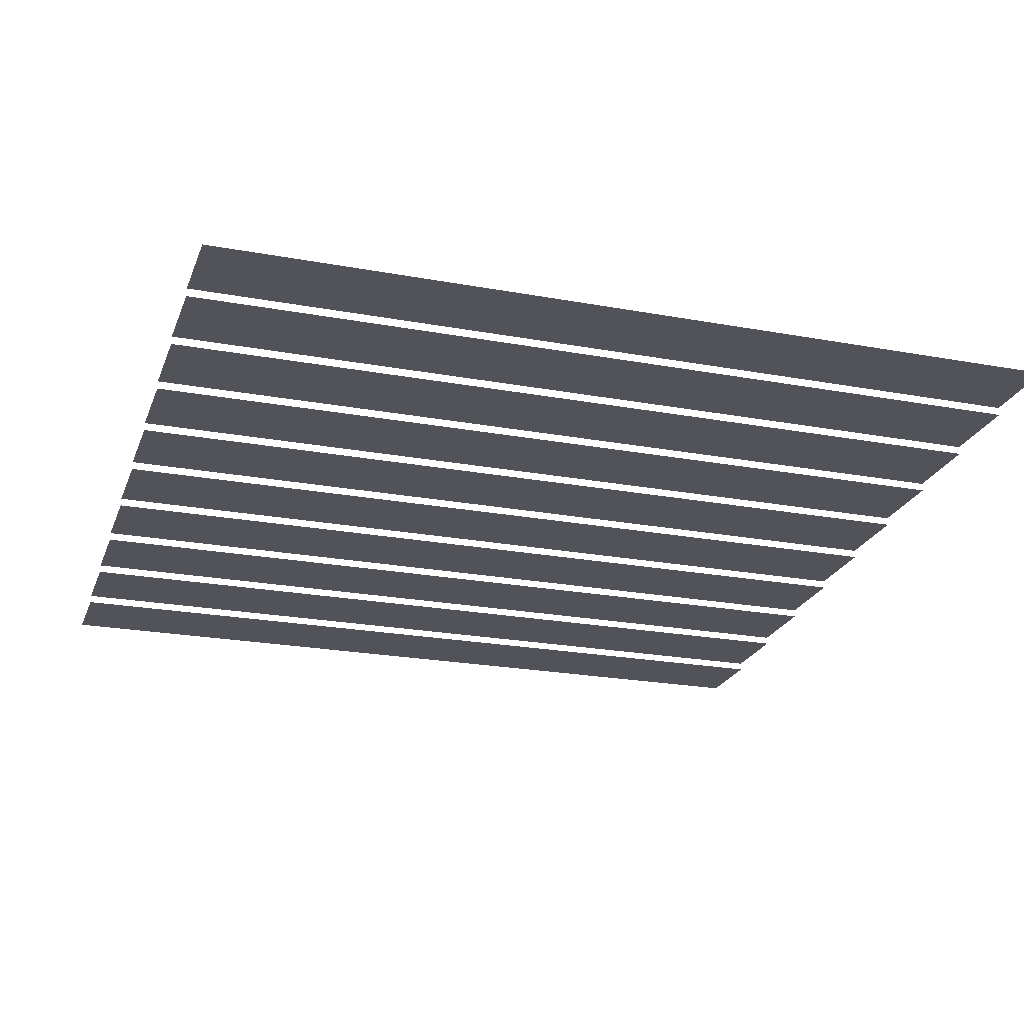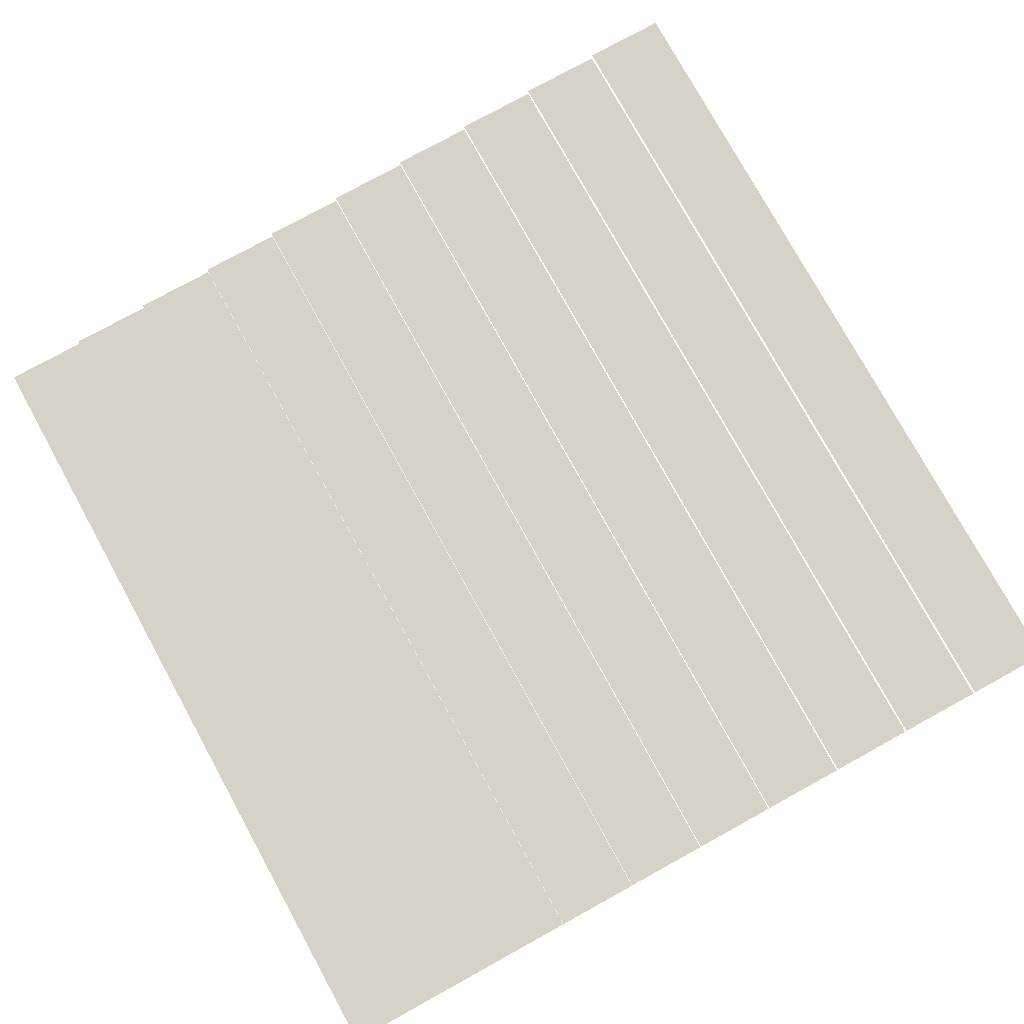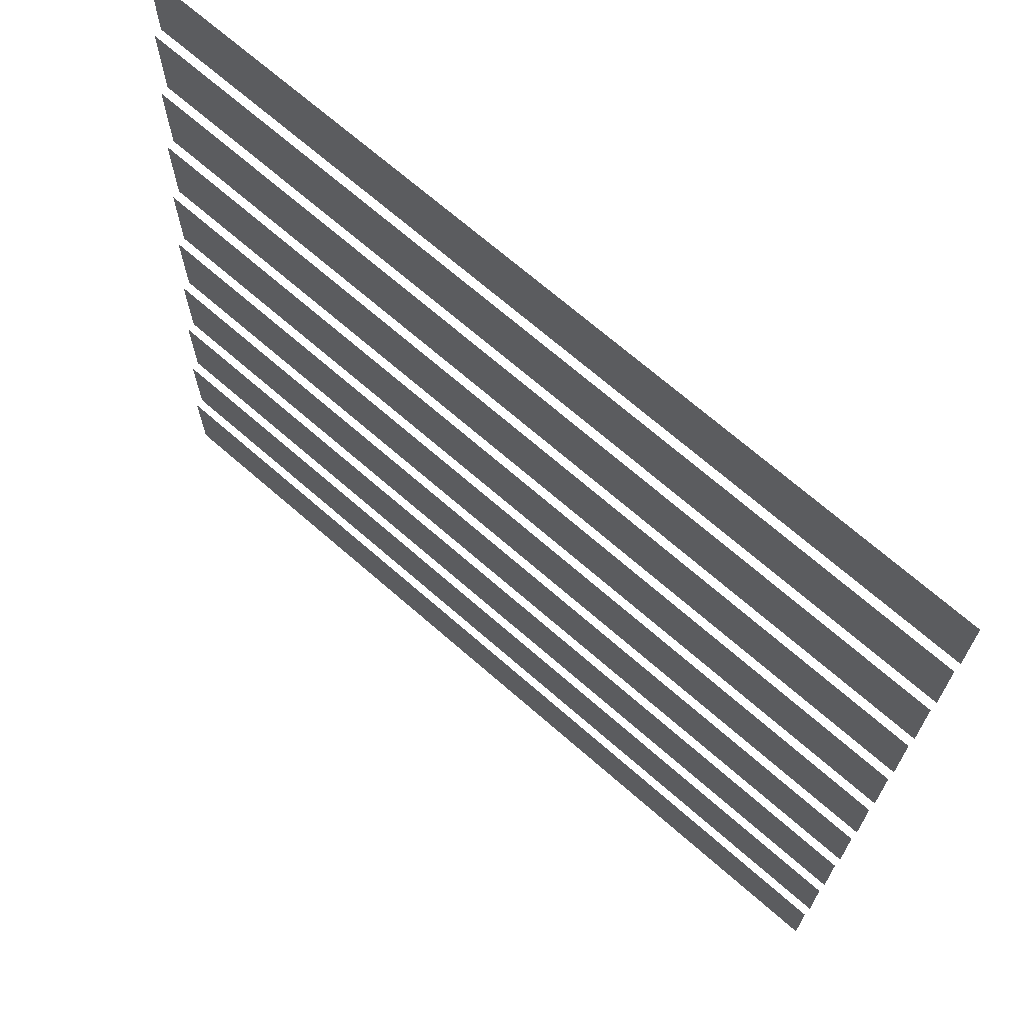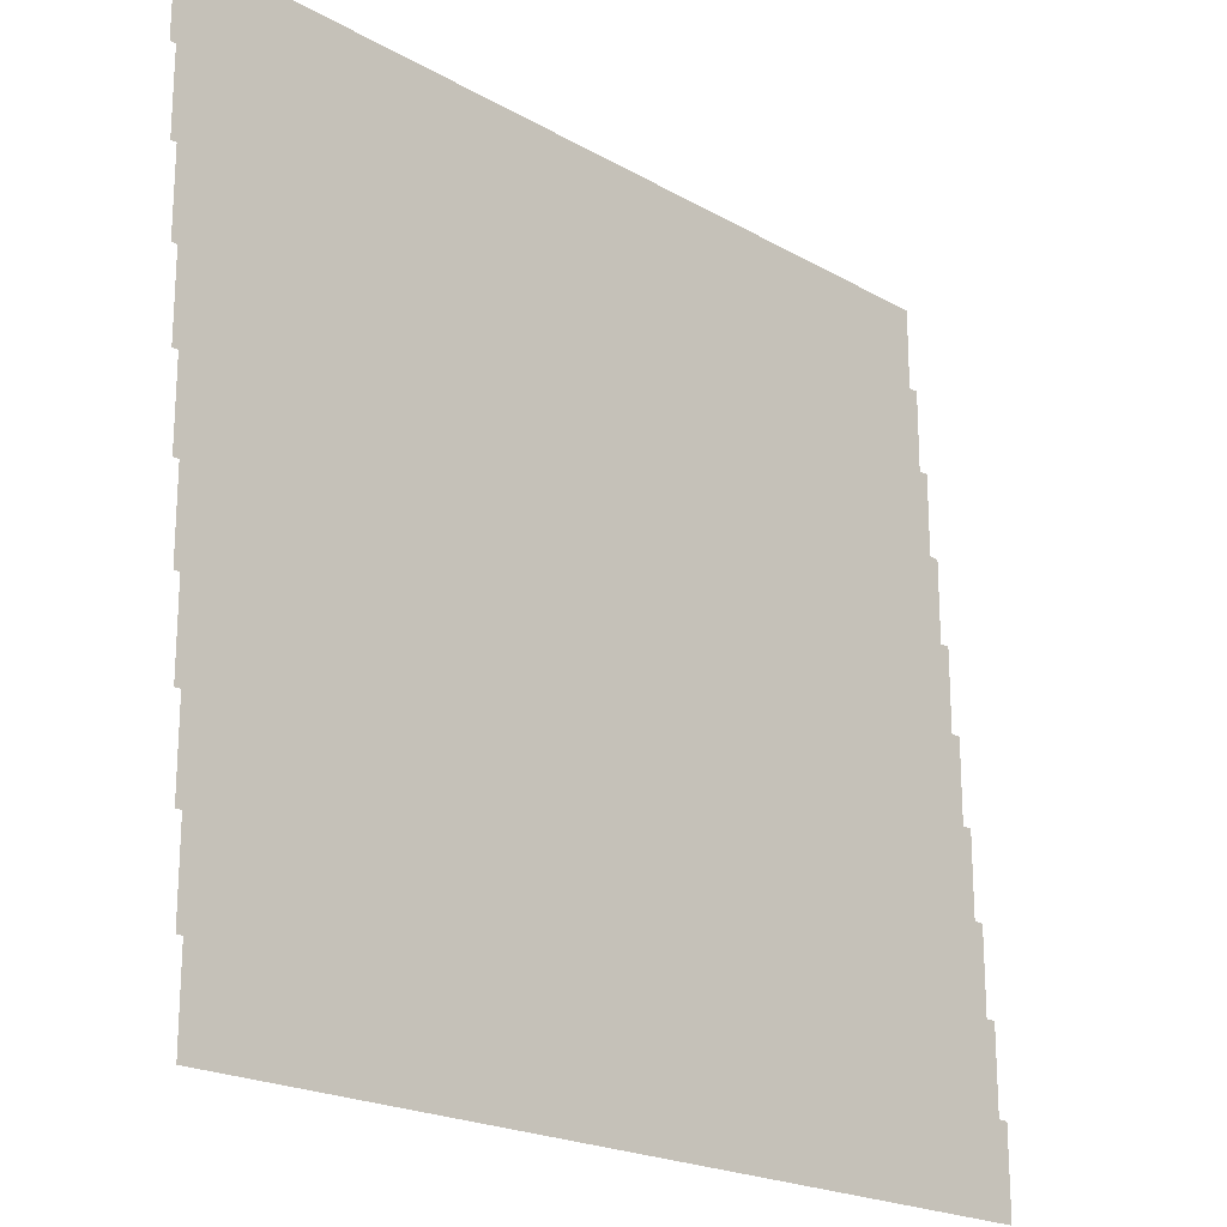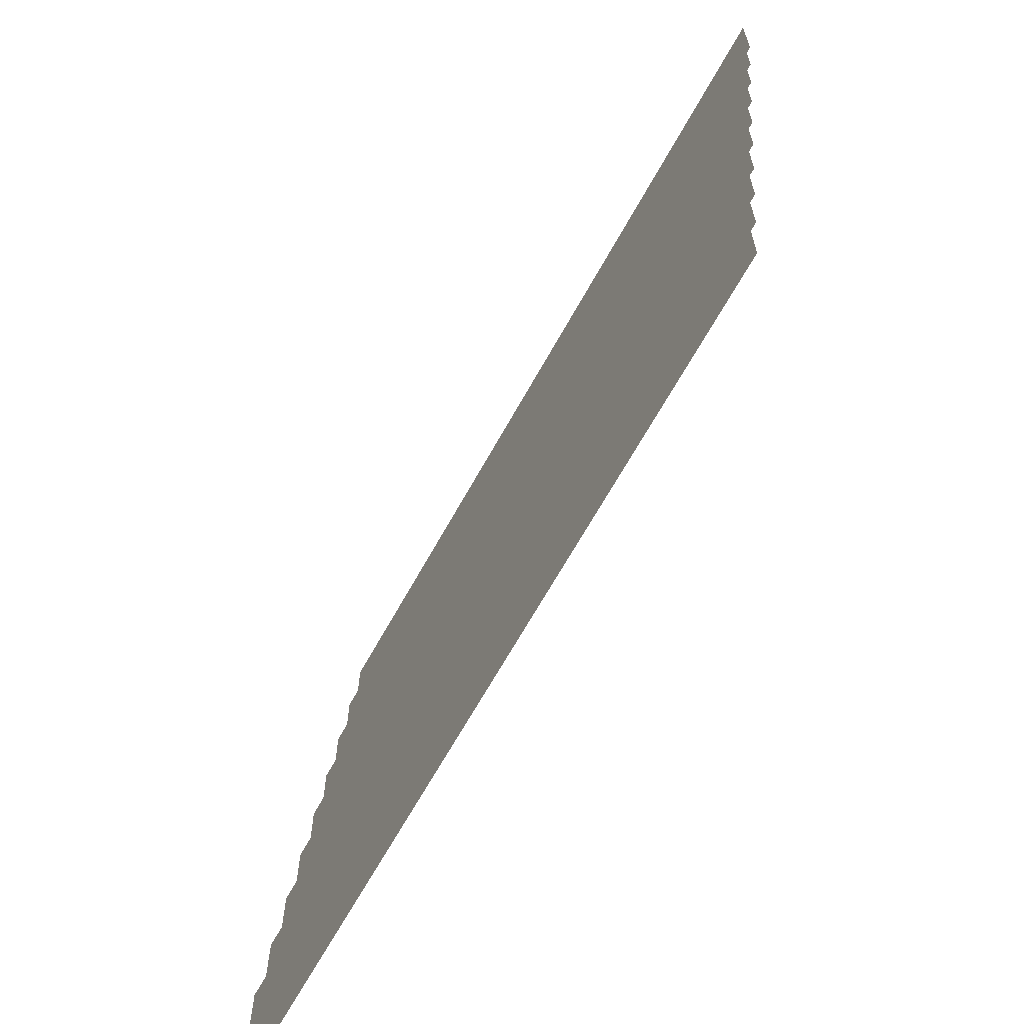
<metadata>
{"format":"obj","ext":"obj","renderer":"f3d","projection":"perspective","resolution":1024,"background":"white","views":[{"elev":-22.7,"azim":162.4,"up":"+Z"},{"elev":77.5,"azim":61.2,"up":"+Z"},{"elev":69.3,"azim":-138.8,"up":"+Y"},{"elev":-20.8,"azim":134.4,"up":"+Y"},{"elev":-66.1,"azim":-118.9,"up":"+Y"}]}
</metadata>
<code>
v 0 -1.067 -0.1
v -1.067 -1.067 -0.1
v -1.067 0 -0.1
v 0 0 -0.1
v -1.067 -1.067 -0.1
v -2.133 -1.067 -0.1
v -2.133 0 -0.1
v -1.067 0 -0.1
v -2.133 -1.067 -0.1
v -3.2 -1.067 -0.1
v -3.2 0 -0.1
v -2.133 0 -0.1
v -3.2 -1.067 -0.1
v -4.267 -1.067 -0.1
v -4.267 0 -0.1
v -3.2 0 -0.1
v -4.267 -1.067 -0.1
v -5.333 -1.067 -0.1
v -5.333 0 -0.1
v -4.267 0 -0.1
v -5.333 -1.067 -0.1
v -6.4 -1.067 -0.1
v -6.4 0 -0.1
v -5.333 0 -0.1
v -6.4 -1.067 -0.1
v -7.467 -1.067 -0.1
v -7.467 0 -0.1
v -6.4 0 -0.1
v -7.467 -1.067 -0.1
v -8.533 -1.067 -0.1
v -8.533 0 -0.1
v -7.467 0 -0.1
v -8.533 -1.067 -0.1
v -9.6 -1.067 -0.1
v -9.6 0 -0.1
v -8.533 0 -0.1
v -9.6 -1.067 -0.1
v -10.67 -1.067 -0.1
v -10.67 0 -0.1
v -9.6 0 -0.1
v 0 -2.133 -0.2
v -1.067 -2.133 -0.2
v -1.067 -1.067 -0.2
v 0 -1.067 -0.2
v -1.067 -2.133 -0.2
v -2.133 -2.133 -0.2
v -2.133 -1.067 -0.2
v -1.067 -1.067 -0.2
v -2.133 -2.133 -0.2
v -3.2 -2.133 -0.2
v -3.2 -1.067 -0.2
v -2.133 -1.067 -0.2
v -3.2 -2.133 -0.2
v -4.267 -2.133 -0.2
v -4.267 -1.067 -0.2
v -3.2 -1.067 -0.2
v -4.267 -2.133 -0.2
v -5.333 -2.133 -0.2
v -5.333 -1.067 -0.2
v -4.267 -1.067 -0.2
v -5.333 -2.133 -0.2
v -6.4 -2.133 -0.2
v -6.4 -1.067 -0.2
v -5.333 -1.067 -0.2
v -6.4 -2.133 -0.2
v -7.467 -2.133 -0.2
v -7.467 -1.067 -0.2
v -6.4 -1.067 -0.2
v -7.467 -2.133 -0.2
v -8.533 -2.133 -0.2
v -8.533 -1.067 -0.2
v -7.467 -1.067 -0.2
v -8.533 -2.133 -0.2
v -9.6 -2.133 -0.2
v -9.6 -1.067 -0.2
v -8.533 -1.067 -0.2
v -9.6 -2.133 -0.2
v -10.67 -2.133 -0.2
v -10.67 -1.067 -0.2
v -9.6 -1.067 -0.2
v 0 -3.2 -0.3
v -1.067 -3.2 -0.3
v -1.067 -2.133 -0.3
v 0 -2.133 -0.3
v -1.067 -3.2 -0.3
v -2.133 -3.2 -0.3
v -2.133 -2.133 -0.3
v -1.067 -2.133 -0.3
v -2.133 -3.2 -0.3
v -3.2 -3.2 -0.3
v -3.2 -2.133 -0.3
v -2.133 -2.133 -0.3
v -3.2 -3.2 -0.3
v -4.267 -3.2 -0.3
v -4.267 -2.133 -0.3
v -3.2 -2.133 -0.3
v -4.267 -3.2 -0.3
v -5.333 -3.2 -0.3
v -5.333 -2.133 -0.3
v -4.267 -2.133 -0.3
v -5.333 -3.2 -0.3
v -6.4 -3.2 -0.3
v -6.4 -2.133 -0.3
v -5.333 -2.133 -0.3
v -6.4 -3.2 -0.3
v -7.467 -3.2 -0.3
v -7.467 -2.133 -0.3
v -6.4 -2.133 -0.3
v -7.467 -3.2 -0.3
v -8.533 -3.2 -0.3
v -8.533 -2.133 -0.3
v -7.467 -2.133 -0.3
v -8.533 -3.2 -0.3
v -9.6 -3.2 -0.3
v -9.6 -2.133 -0.3
v -8.533 -2.133 -0.3
v -9.6 -3.2 -0.3
v -10.67 -3.2 -0.3
v -10.67 -2.133 -0.3
v -9.6 -2.133 -0.3
v 0 -4.267 -0.4
v -1.067 -4.267 -0.4
v -1.067 -3.2 -0.4
v 0 -3.2 -0.4
v -1.067 -4.267 -0.4
v -2.133 -4.267 -0.4
v -2.133 -3.2 -0.4
v -1.067 -3.2 -0.4
v -2.133 -4.267 -0.4
v -3.2 -4.267 -0.4
v -3.2 -3.2 -0.4
v -2.133 -3.2 -0.4
v -3.2 -4.267 -0.4
v -4.267 -4.267 -0.4
v -4.267 -3.2 -0.4
v -3.2 -3.2 -0.4
v -4.267 -4.267 -0.4
v -5.333 -4.267 -0.4
v -5.333 -3.2 -0.4
v -4.267 -3.2 -0.4
v -5.333 -4.267 -0.4
v -6.4 -4.267 -0.4
v -6.4 -3.2 -0.4
v -5.333 -3.2 -0.4
v -6.4 -4.267 -0.4
v -7.467 -4.267 -0.4
v -7.467 -3.2 -0.4
v -6.4 -3.2 -0.4
v -7.467 -4.267 -0.4
v -8.533 -4.267 -0.4
v -8.533 -3.2 -0.4
v -7.467 -3.2 -0.4
v -8.533 -4.267 -0.4
v -9.6 -4.267 -0.4
v -9.6 -3.2 -0.4
v -8.533 -3.2 -0.4
v -9.6 -4.267 -0.4
v -10.67 -4.267 -0.4
v -10.67 -3.2 -0.4
v -9.6 -3.2 -0.4
v 0 -5.333 -0.5
v -1.067 -5.333 -0.5
v -1.067 -4.267 -0.5
v 0 -4.267 -0.5
v -1.067 -5.333 -0.5
v -2.133 -5.333 -0.5
v -2.133 -4.267 -0.5
v -1.067 -4.267 -0.5
v -2.133 -5.333 -0.5
v -3.2 -5.333 -0.5
v -3.2 -4.267 -0.5
v -2.133 -4.267 -0.5
v -3.2 -5.333 -0.5
v -4.267 -5.333 -0.5
v -4.267 -4.267 -0.5
v -3.2 -4.267 -0.5
v -4.267 -5.333 -0.5
v -5.333 -5.333 -0.5
v -5.333 -4.267 -0.5
v -4.267 -4.267 -0.5
v -5.333 -5.333 -0.5
v -6.4 -5.333 -0.5
v -6.4 -4.267 -0.5
v -5.333 -4.267 -0.5
v -6.4 -5.333 -0.5
v -7.467 -5.333 -0.5
v -7.467 -4.267 -0.5
v -6.4 -4.267 -0.5
v -7.467 -5.333 -0.5
v -8.533 -5.333 -0.5
v -8.533 -4.267 -0.5
v -7.467 -4.267 -0.5
v -8.533 -5.333 -0.5
v -9.6 -5.333 -0.5
v -9.6 -4.267 -0.5
v -8.533 -4.267 -0.5
v -9.6 -5.333 -0.5
v -10.67 -5.333 -0.5
v -10.67 -4.267 -0.5
v -9.6 -4.267 -0.5
v 0 -6.4 -0.6
v -1.067 -6.4 -0.6
v -1.067 -5.333 -0.6
v 0 -5.333 -0.6
v -1.067 -6.4 -0.6
v -2.133 -6.4 -0.6
v -2.133 -5.333 -0.6
v -1.067 -5.333 -0.6
v -2.133 -6.4 -0.6
v -3.2 -6.4 -0.6
v -3.2 -5.333 -0.6
v -2.133 -5.333 -0.6
v -3.2 -6.4 -0.6
v -4.267 -6.4 -0.6
v -4.267 -5.333 -0.6
v -3.2 -5.333 -0.6
v -4.267 -6.4 -0.6
v -5.333 -6.4 -0.6
v -5.333 -5.333 -0.6
v -4.267 -5.333 -0.6
v -5.333 -6.4 -0.6
v -6.4 -6.4 -0.6
v -6.4 -5.333 -0.6
v -5.333 -5.333 -0.6
v -6.4 -6.4 -0.6
v -7.467 -6.4 -0.6
v -7.467 -5.333 -0.6
v -6.4 -5.333 -0.6
v -7.467 -6.4 -0.6
v -8.533 -6.4 -0.6
v -8.533 -5.333 -0.6
v -7.467 -5.333 -0.6
v -8.533 -6.4 -0.6
v -9.6 -6.4 -0.6
v -9.6 -5.333 -0.6
v -8.533 -5.333 -0.6
v -9.6 -6.4 -0.6
v -10.67 -6.4 -0.6
v -10.67 -5.333 -0.6
v -9.6 -5.333 -0.6
v 0 -7.467 -0.7
v -1.067 -7.467 -0.7
v -1.067 -6.4 -0.7
v 0 -6.4 -0.7
v -1.067 -7.467 -0.7
v -2.133 -7.467 -0.7
v -2.133 -6.4 -0.7
v -1.067 -6.4 -0.7
v -2.133 -7.467 -0.7
v -3.2 -7.467 -0.7
v -3.2 -6.4 -0.7
v -2.133 -6.4 -0.7
v -3.2 -7.467 -0.7
v -4.267 -7.467 -0.7
v -4.267 -6.4 -0.7
v -3.2 -6.4 -0.7
v -4.267 -7.467 -0.7
v -5.333 -7.467 -0.7
v -5.333 -6.4 -0.7
v -4.267 -6.4 -0.7
v -5.333 -7.467 -0.7
v -6.4 -7.467 -0.7
v -6.4 -6.4 -0.7
v -5.333 -6.4 -0.7
v -6.4 -7.467 -0.7
v -7.467 -7.467 -0.7
v -7.467 -6.4 -0.7
v -6.4 -6.4 -0.7
v -7.467 -7.467 -0.7
v -8.533 -7.467 -0.7
v -8.533 -6.4 -0.7
v -7.467 -6.4 -0.7
v -8.533 -7.467 -0.7
v -9.6 -7.467 -0.7
v -9.6 -6.4 -0.7
v -8.533 -6.4 -0.7
v -9.6 -7.467 -0.7
v -10.67 -7.467 -0.7
v -10.67 -6.4 -0.7
v -9.6 -6.4 -0.7
v 0 -8.533 -0.8
v -1.067 -8.533 -0.8
v -1.067 -7.467 -0.8
v 0 -7.467 -0.8
v -1.067 -8.533 -0.8
v -2.133 -8.533 -0.8
v -2.133 -7.467 -0.8
v -1.067 -7.467 -0.8
v -2.133 -8.533 -0.8
v -3.2 -8.533 -0.8
v -3.2 -7.467 -0.8
v -2.133 -7.467 -0.8
v -3.2 -8.533 -0.8
v -4.267 -8.533 -0.8
v -4.267 -7.467 -0.8
v -3.2 -7.467 -0.8
v -4.267 -8.533 -0.8
v -5.333 -8.533 -0.8
v -5.333 -7.467 -0.8
v -4.267 -7.467 -0.8
v -5.333 -8.533 -0.8
v -6.4 -8.533 -0.8
v -6.4 -7.467 -0.8
v -5.333 -7.467 -0.8
v -6.4 -8.533 -0.8
v -7.467 -8.533 -0.8
v -7.467 -7.467 -0.8
v -6.4 -7.467 -0.8
v -7.467 -8.533 -0.8
v -8.533 -8.533 -0.8
v -8.533 -7.467 -0.8
v -7.467 -7.467 -0.8
v -8.533 -8.533 -0.8
v -9.6 -8.533 -0.8
v -9.6 -7.467 -0.8
v -8.533 -7.467 -0.8
v -9.6 -8.533 -0.8
v -10.67 -8.533 -0.8
v -10.67 -7.467 -0.8
v -9.6 -7.467 -0.8
v 0 -9.6 -0.9
v -1.067 -9.6 -0.9
v -1.067 -8.533 -0.9
v 0 -8.533 -0.9
v -1.067 -9.6 -0.9
v -2.133 -9.6 -0.9
v -2.133 -8.533 -0.9
v -1.067 -8.533 -0.9
v -2.133 -9.6 -0.9
v -3.2 -9.6 -0.9
v -3.2 -8.533 -0.9
v -2.133 -8.533 -0.9
v -3.2 -9.6 -0.9
v -4.267 -9.6 -0.9
v -4.267 -8.533 -0.9
v -3.2 -8.533 -0.9
v -4.267 -9.6 -0.9
v -5.333 -9.6 -0.9
v -5.333 -8.533 -0.9
v -4.267 -8.533 -0.9
v -5.333 -9.6 -0.9
v -6.4 -9.6 -0.9
v -6.4 -8.533 -0.9
v -5.333 -8.533 -0.9
v -6.4 -9.6 -0.9
v -7.467 -9.6 -0.9
v -7.467 -8.533 -0.9
v -6.4 -8.533 -0.9
v -7.467 -9.6 -0.9
v -8.533 -9.6 -0.9
v -8.533 -8.533 -0.9
v -7.467 -8.533 -0.9
v -8.533 -9.6 -0.9
v -9.6 -9.6 -0.9
v -9.6 -8.533 -0.9
v -8.533 -8.533 -0.9
v -9.6 -9.6 -0.9
v -10.67 -9.6 -0.9
v -10.67 -8.533 -0.9
v -9.6 -8.533 -0.9
v 0 -10.67 -1
v -1.067 -10.67 -1
v -1.067 -9.6 -1
v 0 -9.6 -1
v -1.067 -10.67 -1
v -2.133 -10.67 -1
v -2.133 -9.6 -1
v -1.067 -9.6 -1
v -2.133 -10.67 -1
v -3.2 -10.67 -1
v -3.2 -9.6 -1
v -2.133 -9.6 -1
v -3.2 -10.67 -1
v -4.267 -10.67 -1
v -4.267 -9.6 -1
v -3.2 -9.6 -1
v -4.267 -10.67 -1
v -5.333 -10.67 -1
v -5.333 -9.6 -1
v -4.267 -9.6 -1
v -5.333 -10.67 -1
v -6.4 -10.67 -1
v -6.4 -9.6 -1
v -5.333 -9.6 -1
v -6.4 -10.67 -1
v -7.467 -10.67 -1
v -7.467 -9.6 -1
v -6.4 -9.6 -1
v -7.467 -10.67 -1
v -8.533 -10.67 -1
v -8.533 -9.6 -1
v -7.467 -9.6 -1
v -8.533 -10.67 -1
v -9.6 -10.67 -1
v -9.6 -9.6 -1
v -8.533 -9.6 -1
v -9.6 -10.67 -1
v -10.67 -10.67 -1
v -10.67 -9.6 -1
v -9.6 -9.6 -1
g house1_mesh_0001
f 1 2 3 4
f 5 6 7 8
f 9 10 11 12
f 13 14 15 16
f 17 18 19 20
f 21 22 23 24
f 25 26 27 28
f 29 30 31 32
f 33 34 35 36
f 37 38 39 40
f 41 42 43 44
f 45 46 47 48
f 49 50 51 52
f 53 54 55 56
f 57 58 59 60
f 61 62 63 64
f 65 66 67 68
f 69 70 71 72
f 73 74 75 76
f 77 78 79 80
f 81 82 83 84
f 85 86 87 88
f 89 90 91 92
f 93 94 95 96
f 97 98 99 100
f 101 102 103 104
f 105 106 107 108
f 109 110 111 112
f 113 114 115 116
f 117 118 119 120
f 121 122 123 124
f 125 126 127 128
f 129 130 131 132
f 133 134 135 136
f 137 138 139 140
f 141 142 143 144
f 145 146 147 148
f 149 150 151 152
f 153 154 155 156
f 157 158 159 160
f 161 162 163 164
f 165 166 167 168
f 169 170 171 172
f 173 174 175 176
f 177 178 179 180
f 181 182 183 184
f 185 186 187 188
f 189 190 191 192
f 193 194 195 196
f 197 198 199 200
f 201 202 203 204
f 205 206 207 208
f 209 210 211 212
f 213 214 215 216
f 217 218 219 220
f 221 222 223 224
f 225 226 227 228
f 229 230 231 232
f 233 234 235 236
f 237 238 239 240
f 241 242 243 244
f 245 246 247 248
f 249 250 251 252
f 253 254 255 256
f 257 258 259 260
f 261 262 263 264
f 265 266 267 268
f 269 270 271 272
f 273 274 275 276
f 277 278 279 280
f 281 282 283 284
f 285 286 287 288
f 289 290 291 292
f 293 294 295 296
f 297 298 299 300
f 301 302 303 304
f 305 306 307 308
f 309 310 311 312
f 313 314 315 316
f 317 318 319 320
f 321 322 323 324
f 325 326 327 328
f 329 330 331 332
f 333 334 335 336
f 337 338 339 340
f 341 342 343 344
f 345 346 347 348
f 349 350 351 352
f 353 354 355 356
f 357 358 359 360
f 361 362 363 364
f 365 366 367 368
f 369 370 371 372
f 373 374 375 376
f 377 378 379 380
f 381 382 383 384
f 385 386 387 388
f 389 390 391 392
f 393 394 395 396
f 397 398 399 400

</code>
